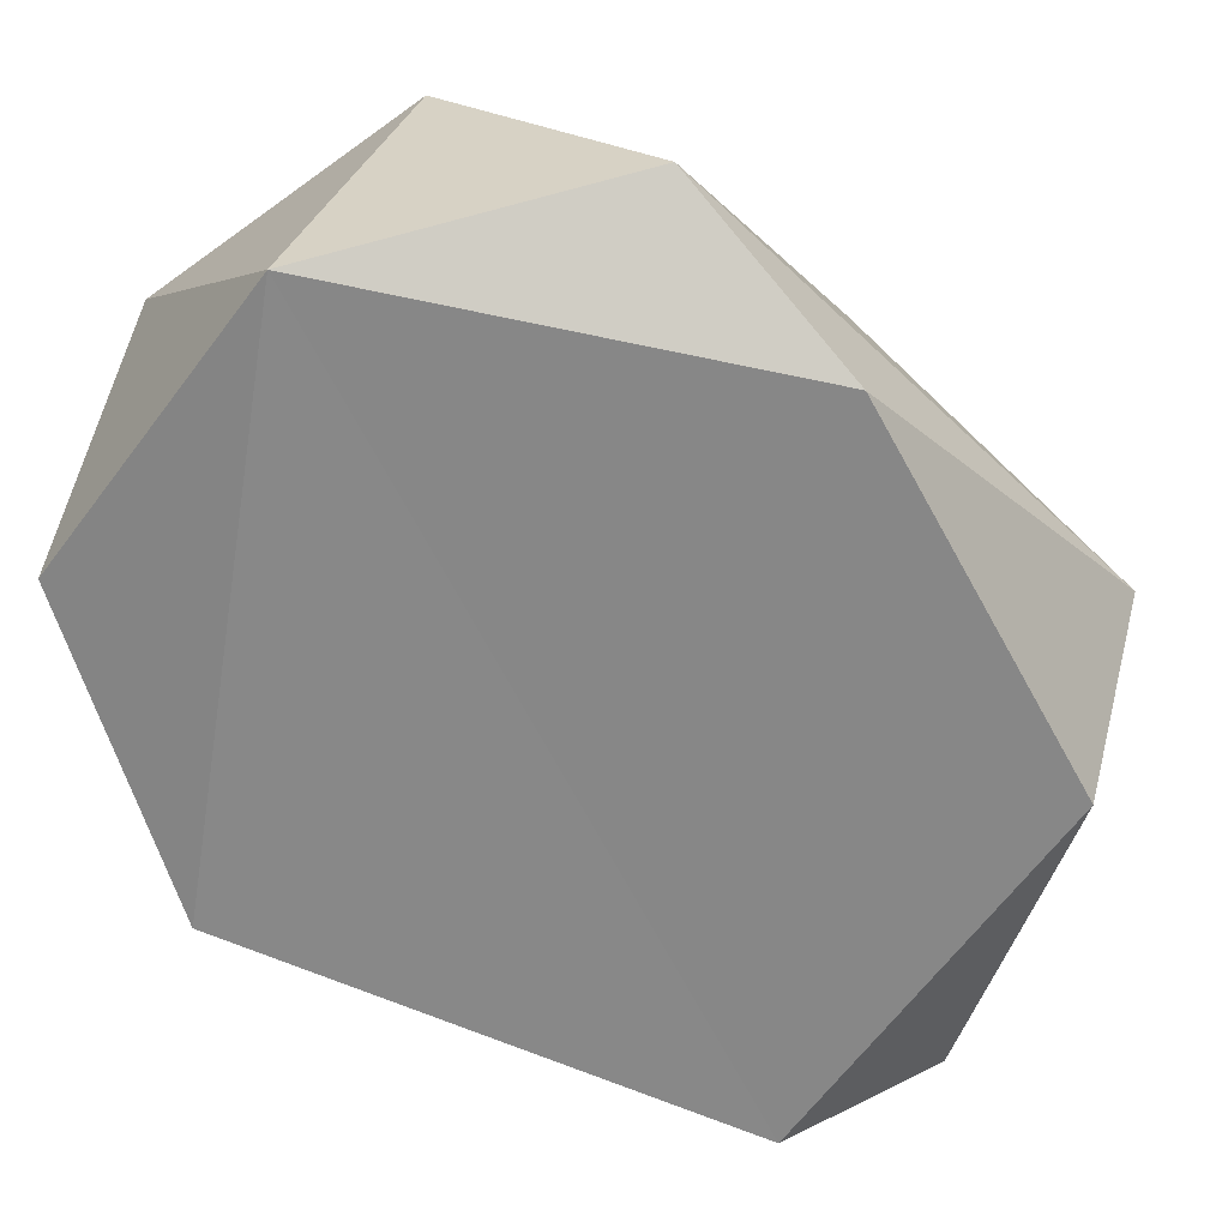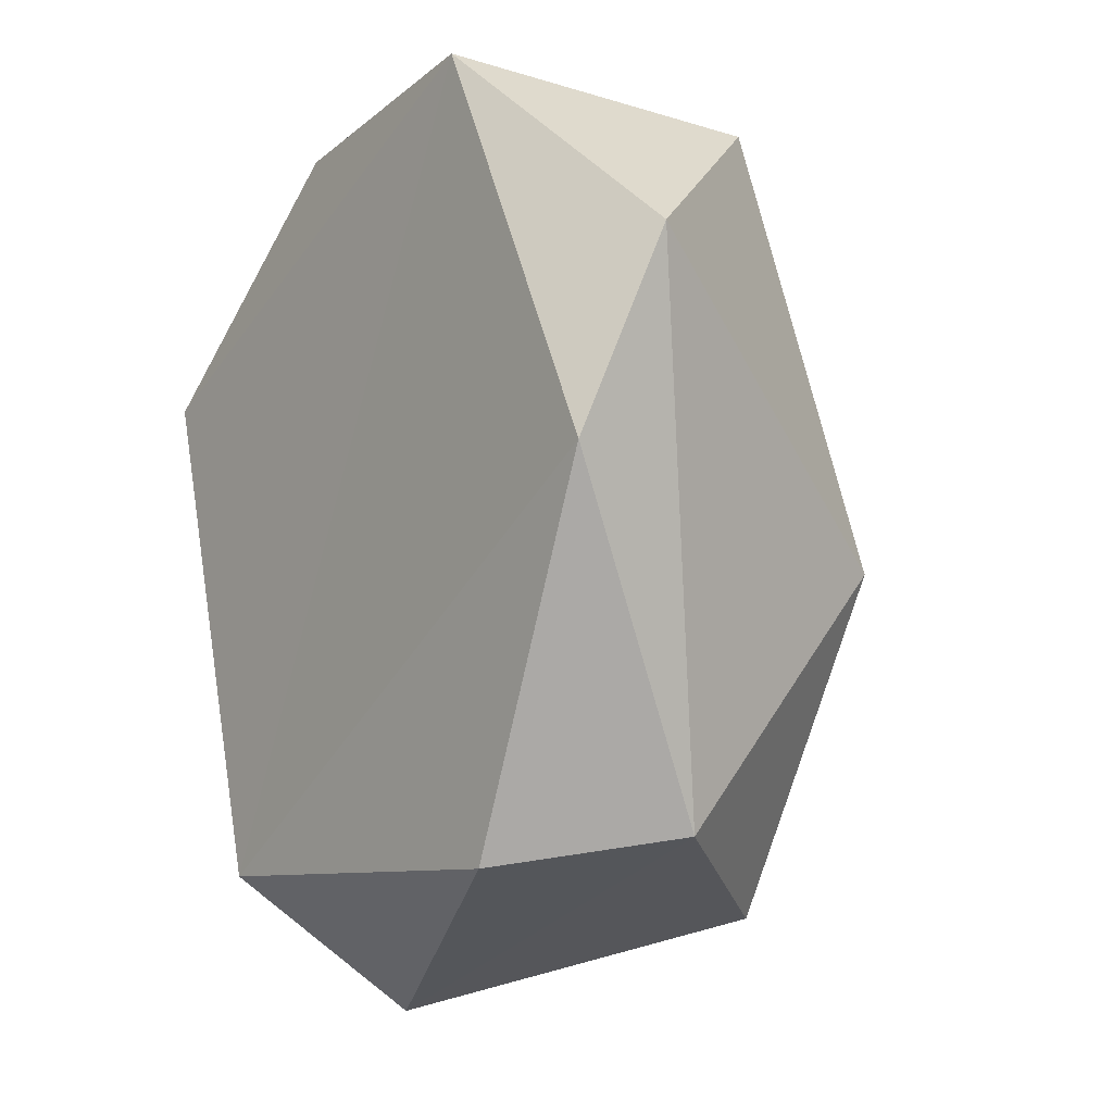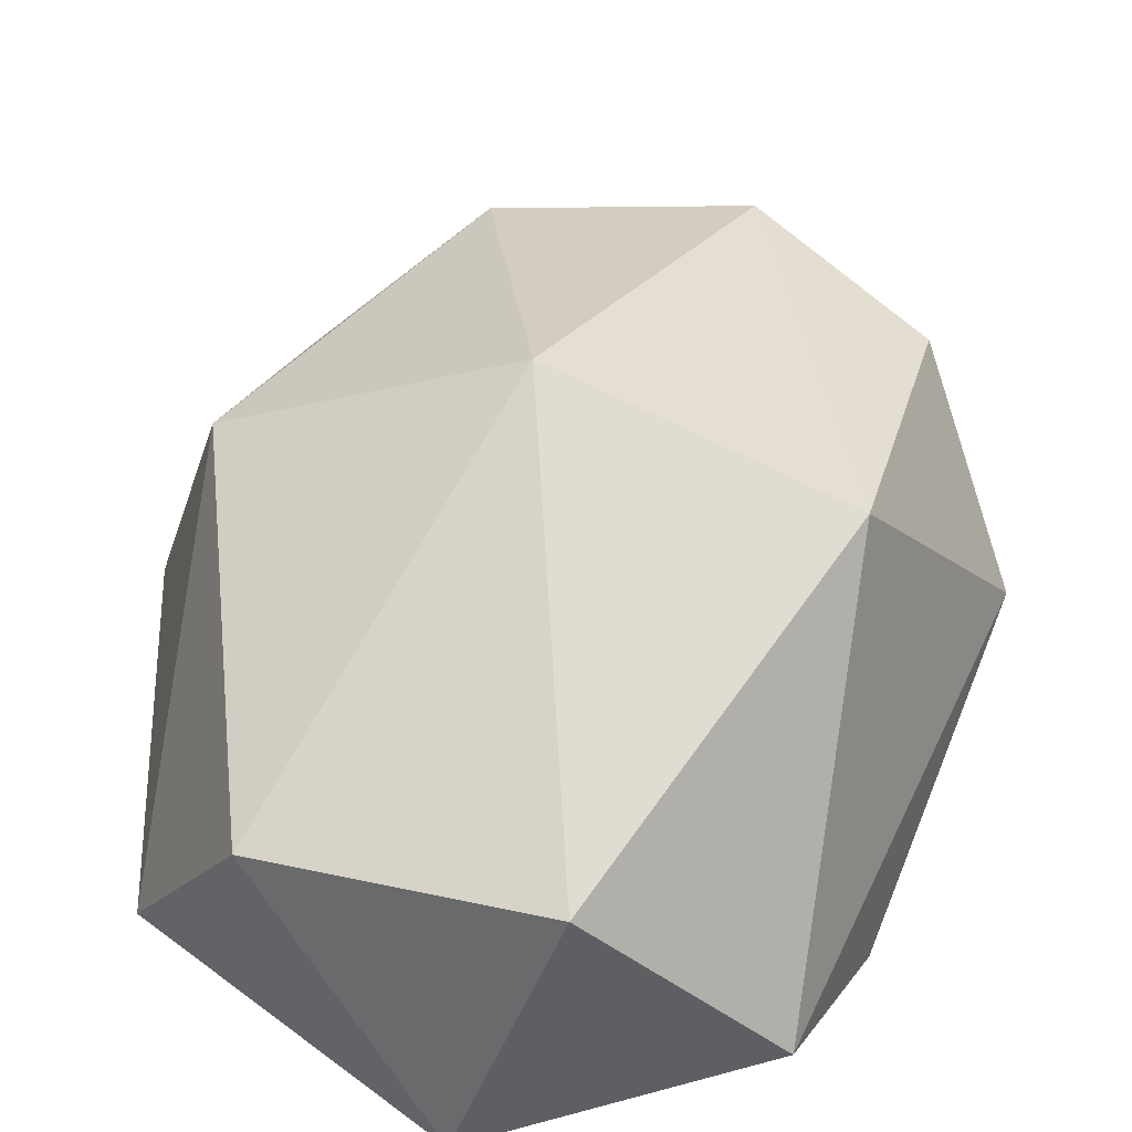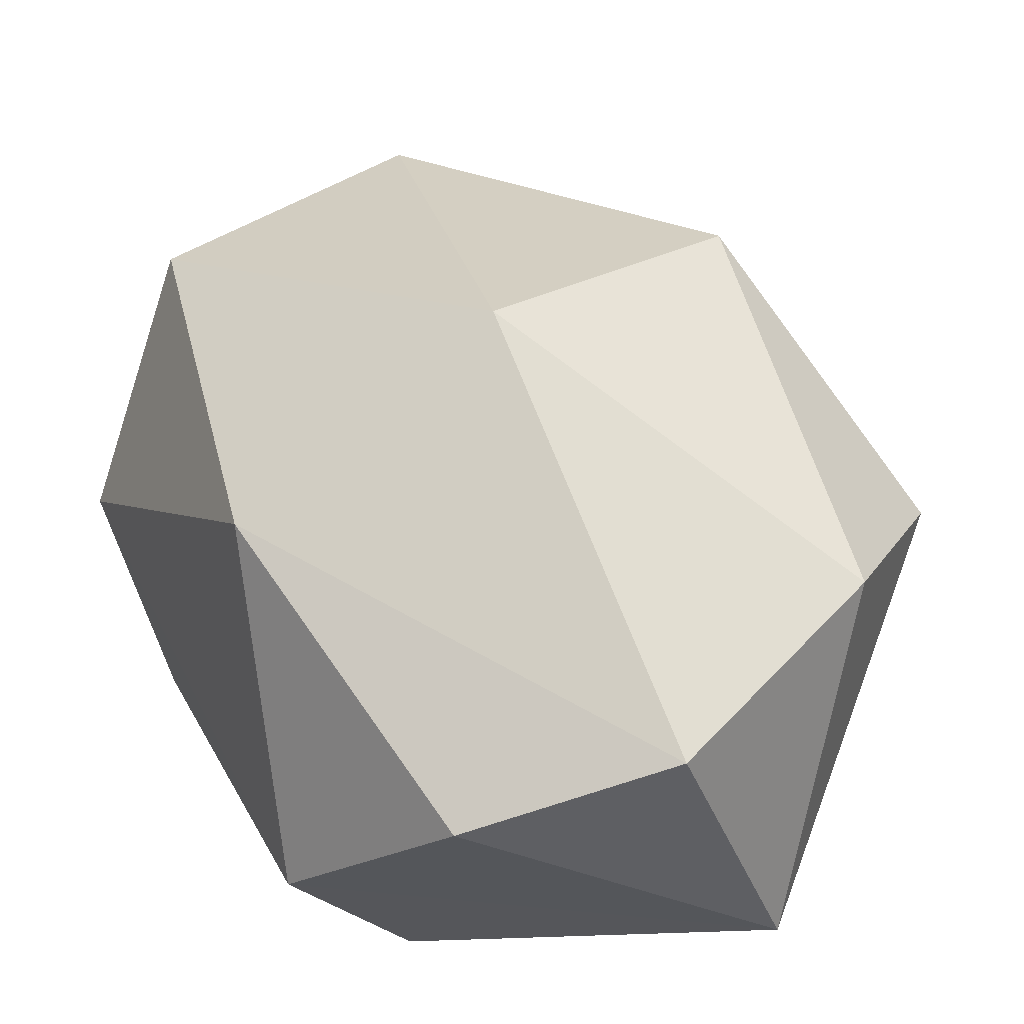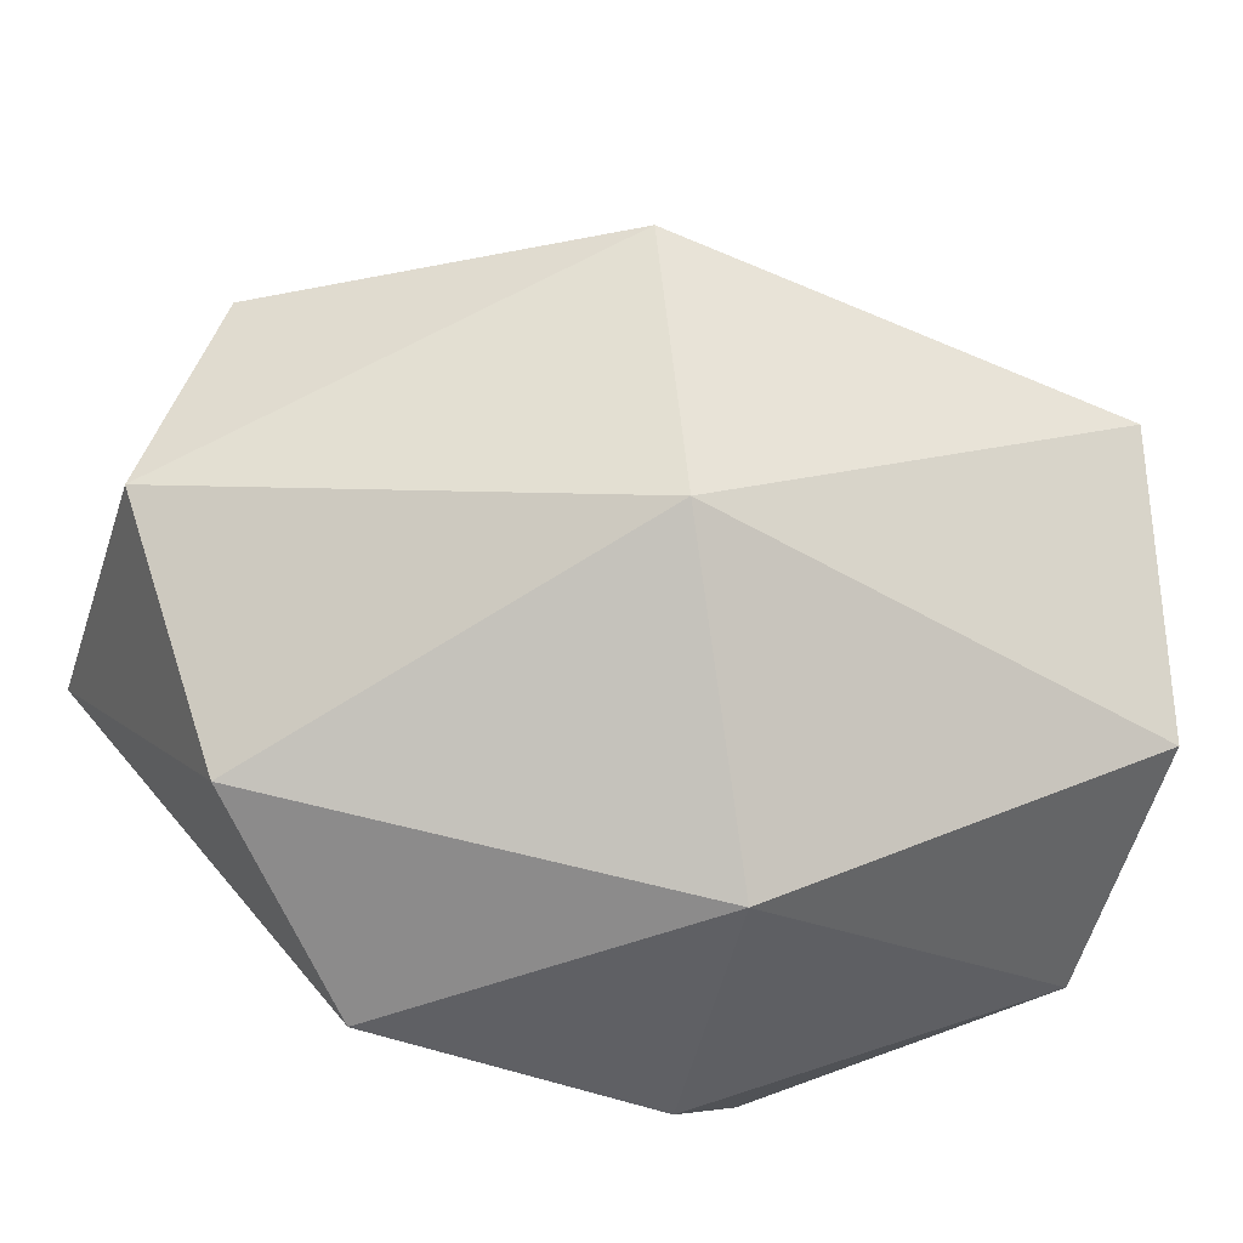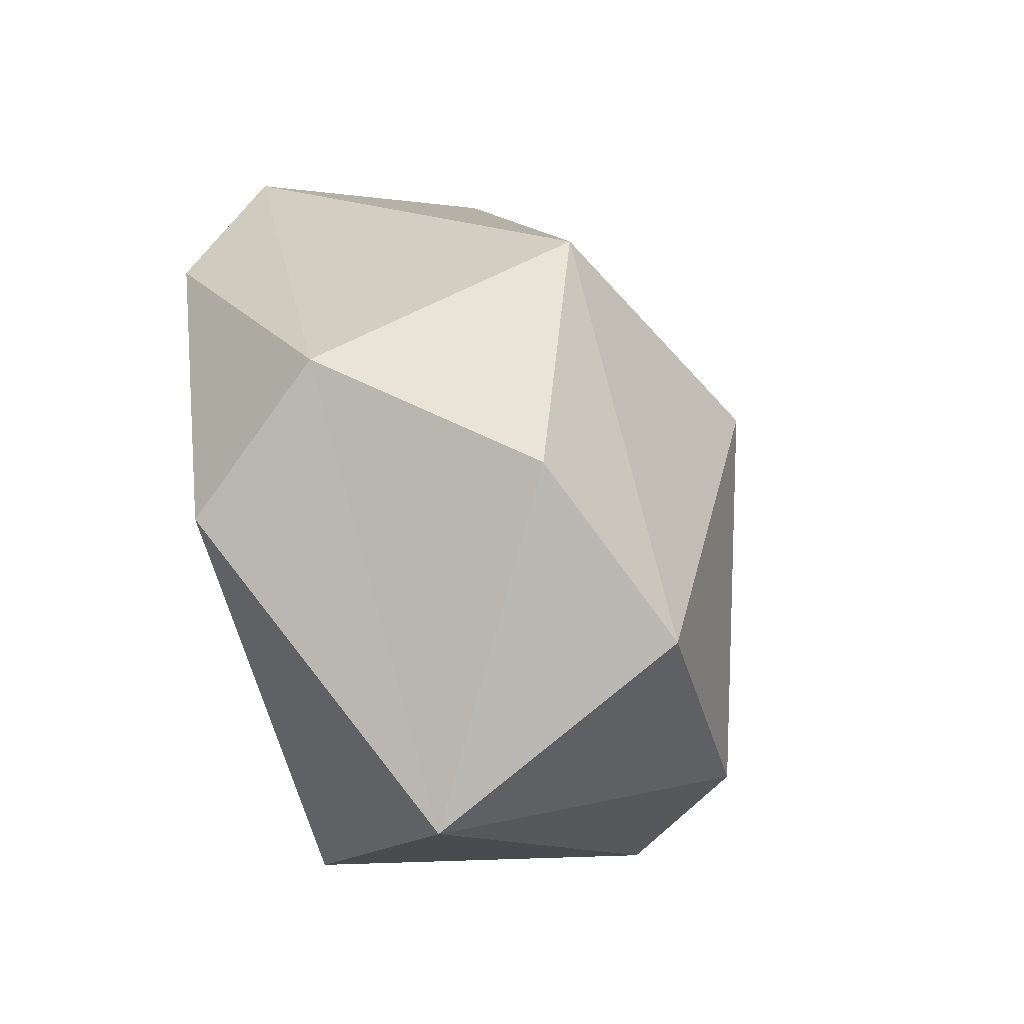
<metadata>
{"format":"obj","ext":"obj","renderer":"f3d","projection":"perspective","resolution":1024,"background":"white","views":[{"elev":-61.2,"azim":49.9,"up":"+Y"},{"elev":-4.1,"azim":52.6,"up":"+Z"},{"elev":40.8,"azim":31.2,"up":"+Y"},{"elev":57.4,"azim":160.7,"up":"+Y"},{"elev":67.3,"azim":-79.1,"up":"+Y"},{"elev":-67.2,"azim":109.5,"up":"+Z"}]}
</metadata>
<code>
o Icosphere_Icosphere.001
v -0.5145 0.2401 1.205
v -0.4912 -0.01241 -0.8818
v 0.5157 1.003 -0.9863
v 0.7946 1.195 -0.04536
v 0.006842 1.484 0.1773
v 0.4451 0.05656 1.29
v 1.019 0.02888 0.2232
v -0.8931 0.01896 0.484
v 0.6094 0.03207 -0.8144
v 1.078 0.2543 0.7716
v 0.9111 0.4801 -0.7362
v 0.6873 0.838 1.138
v -1.052 0.489 0.3534
v -1.063 0.7712 -0.3734
v -0.2911 0.4227 -1.269
v -0.08075 0.8008 1.328
v -0.7539 1.166 0.4469
v -0.6904 1.153 -0.7241
v -0.06103 1.181 -1.07
f 10 6 7
f 6 2 7
f 1 6 16
f 8 13 14
f 4 19 5
f 4 3 19
f 19 18 5
f 18 17 5
f 18 14 17
f 17 16 5
f 16 12 5
f 5 12 4
f 11 3 4
f 15 19 3
f 15 18 19
f 13 17 14
f 1 16 17
f 10 4 12
f 11 15 3
f 11 9 15
f 9 2 15
f 15 14 18
f 15 2 14
f 2 8 14
f 13 1 17
f 13 8 1
f 16 6 12
f 6 10 12
f 10 11 4
f 10 7 11
f 7 9 11
f 7 2 9
f 2 6 8
f 6 1 8

</code>
